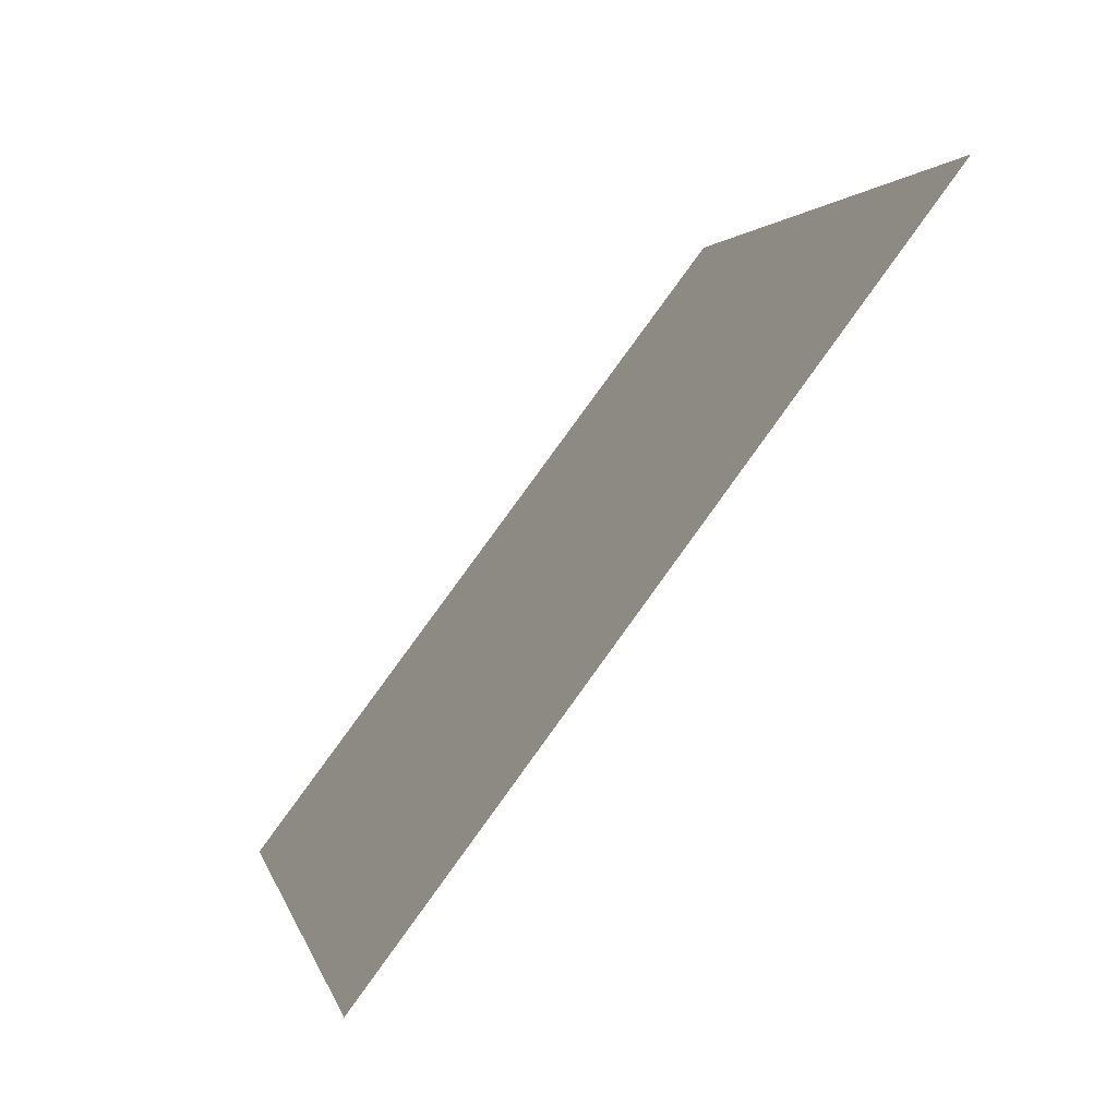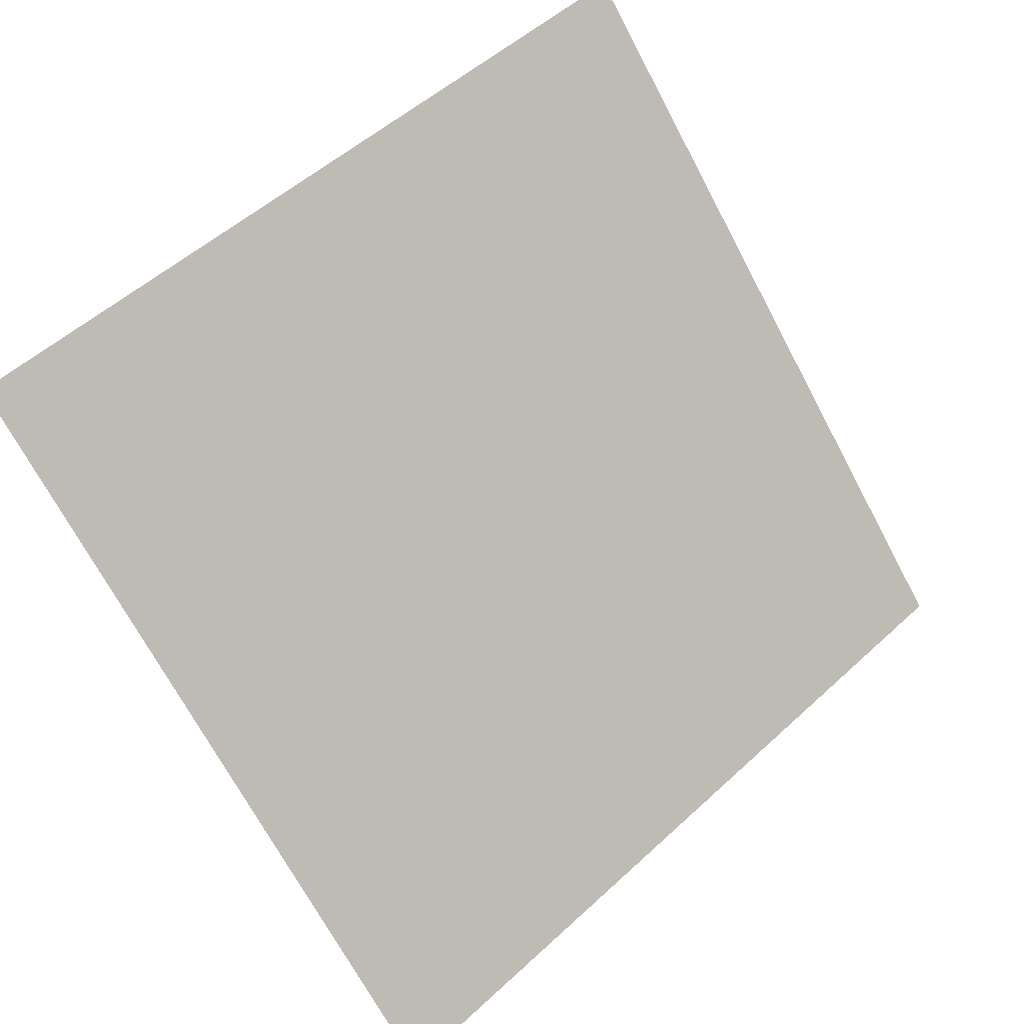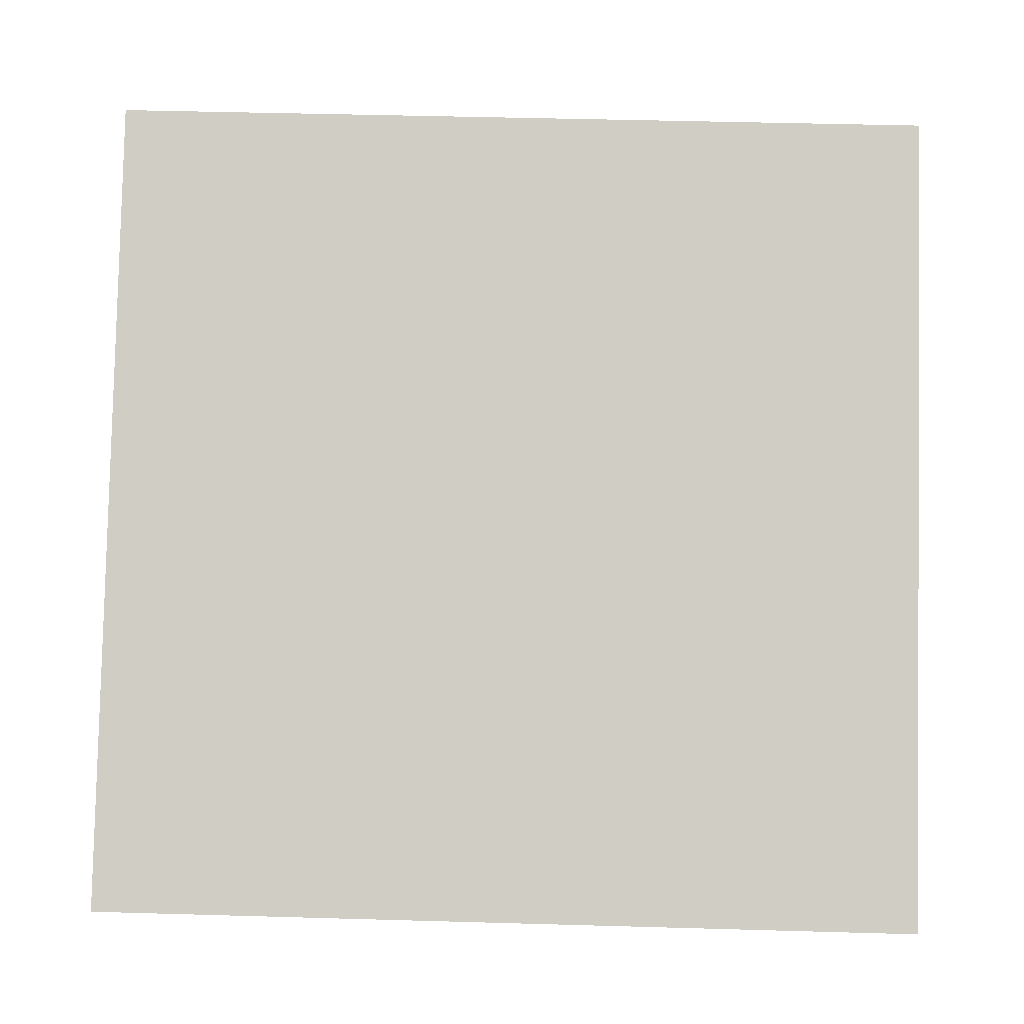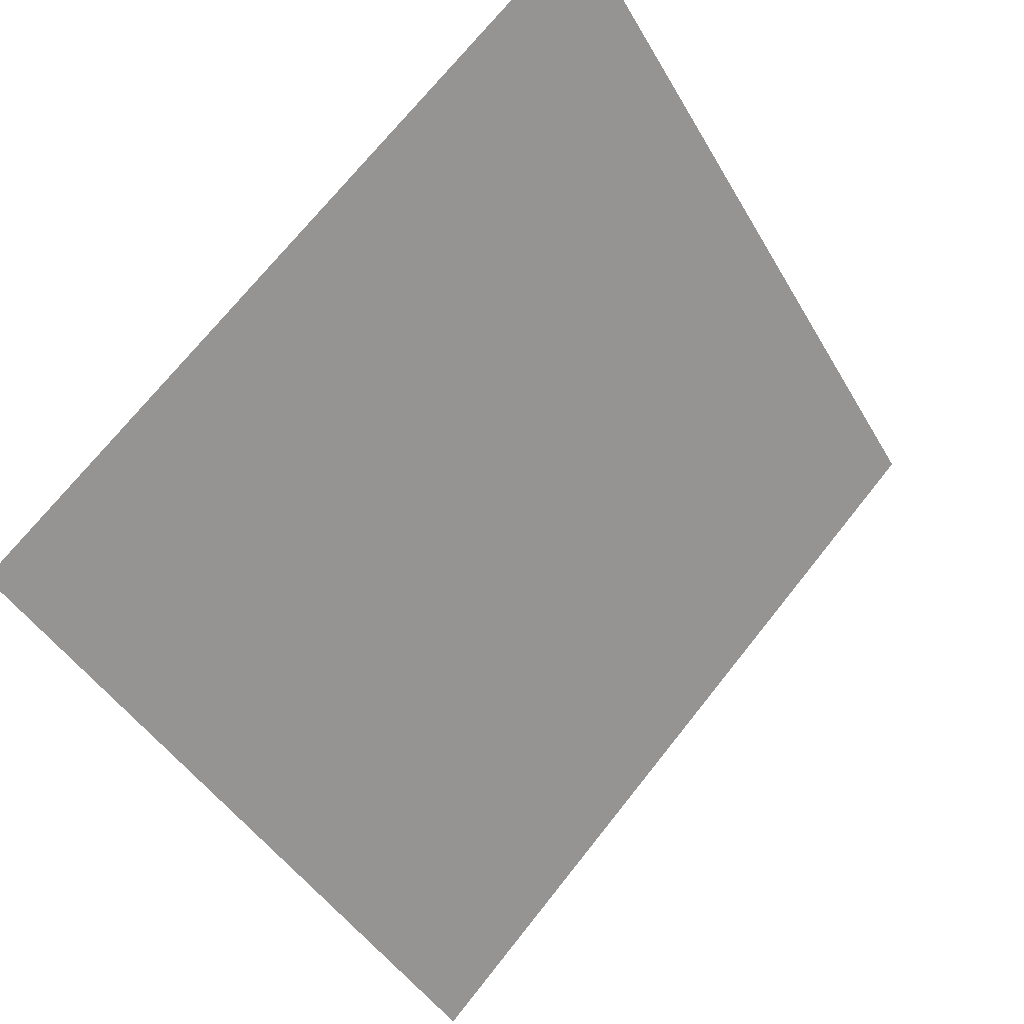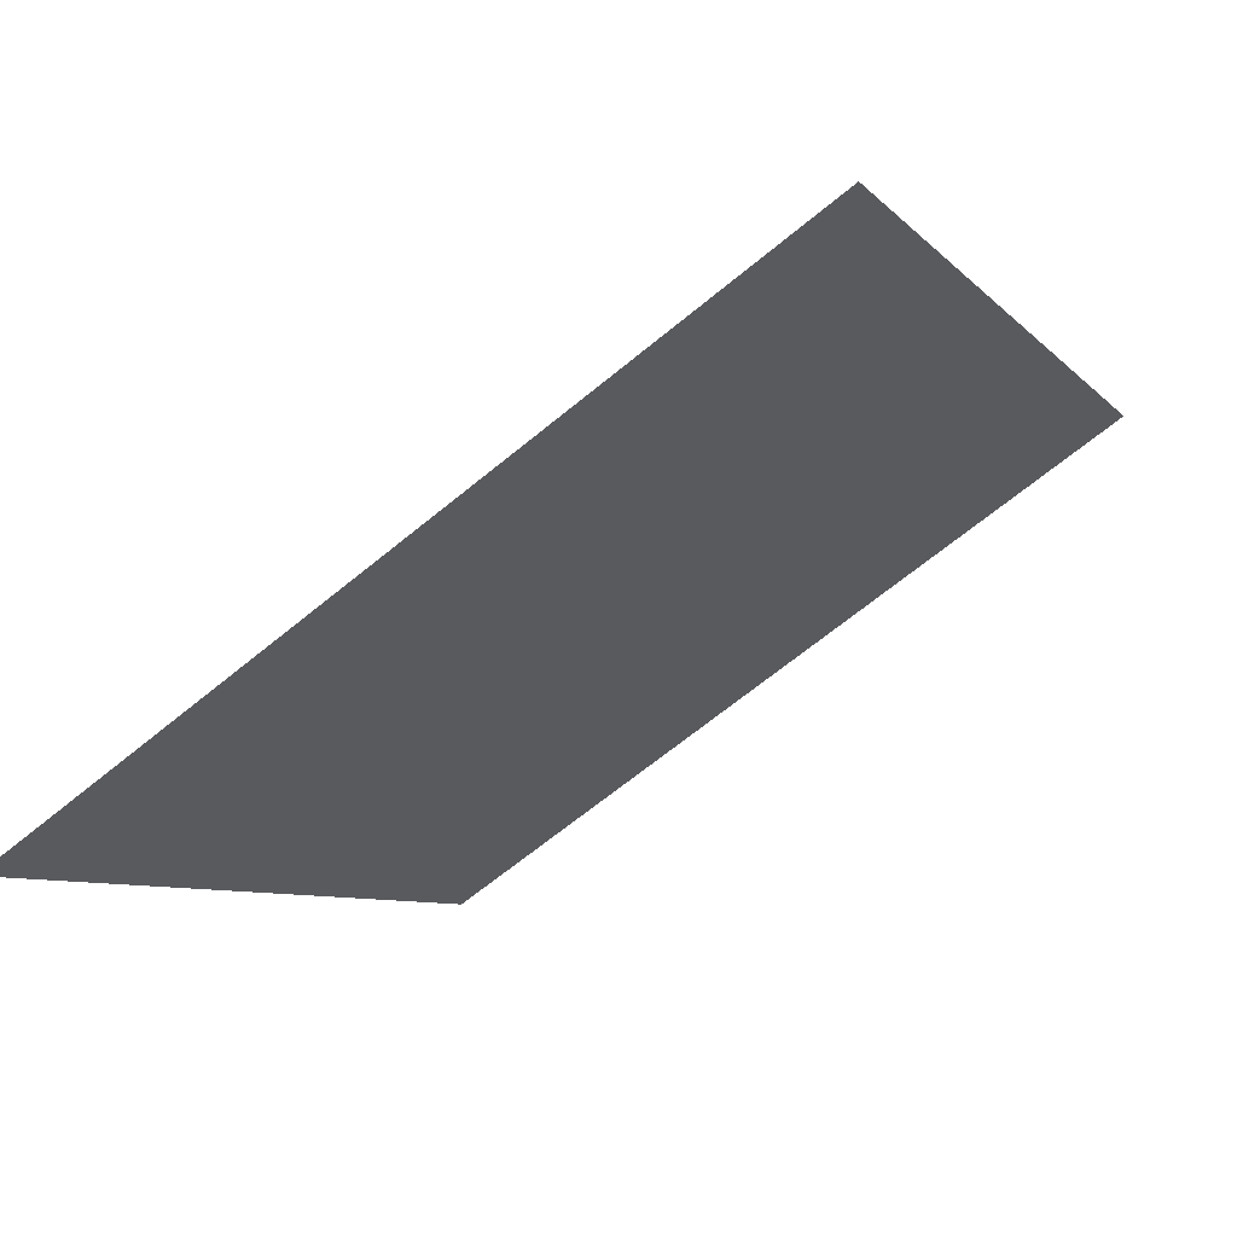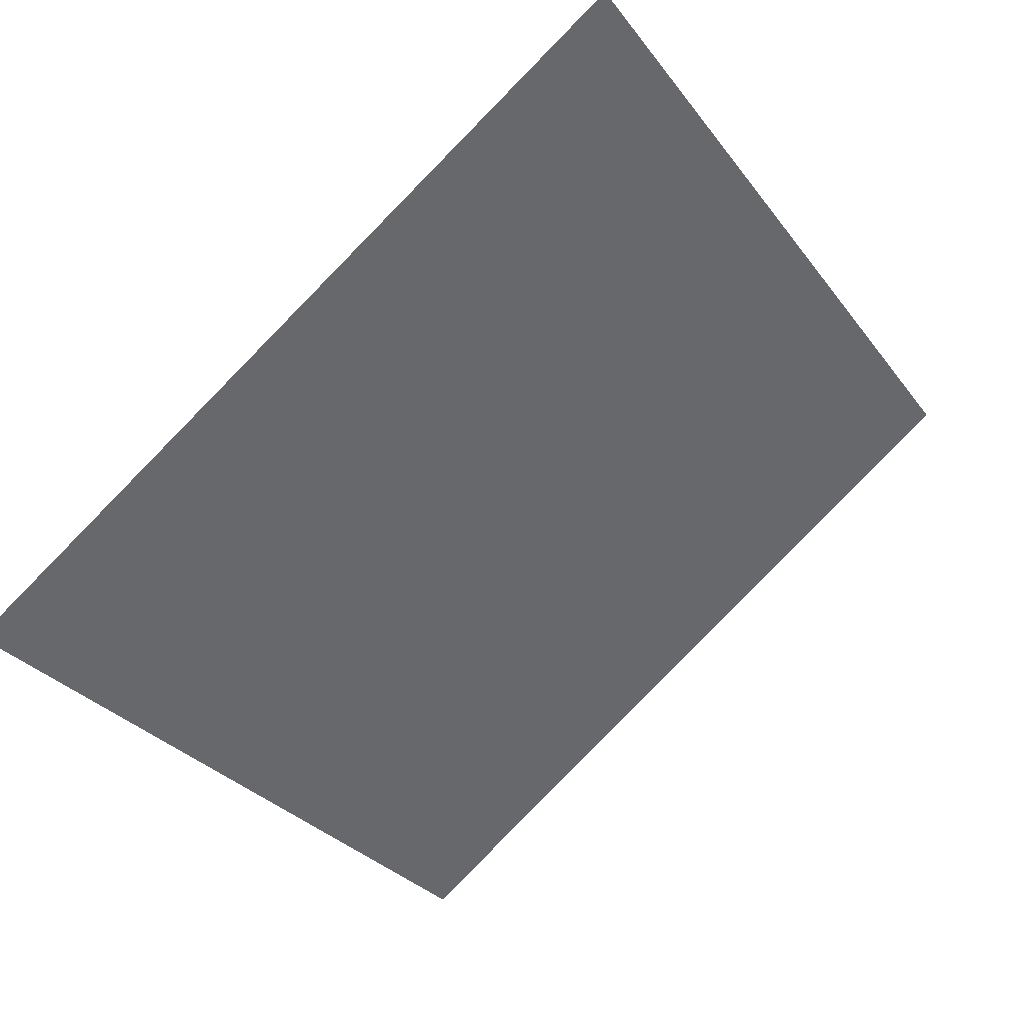
<metadata>
{"format":"obj","ext":"obj","renderer":"f3d","projection":"perspective","resolution":1024,"background":"white","views":[{"elev":1.5,"azim":77.3,"up":"+Z"},{"elev":-68.9,"azim":-61.4,"up":"+Y"},{"elev":30.1,"azim":0.4,"up":"+Z"},{"elev":72.0,"azim":-52.9,"up":"+Z"},{"elev":-67.7,"azim":38.1,"up":"+Z"},{"elev":-28.1,"azim":-59.7,"up":"+Y"}]}
</metadata>
<code>
v 0.1734 0.8722 0.6265
v 0.1669 0.8724 0.6265
v 0.167 0.8763 0.6318
v 0.1736 0.8762 0.6317
f 4 3 2 1

</code>
